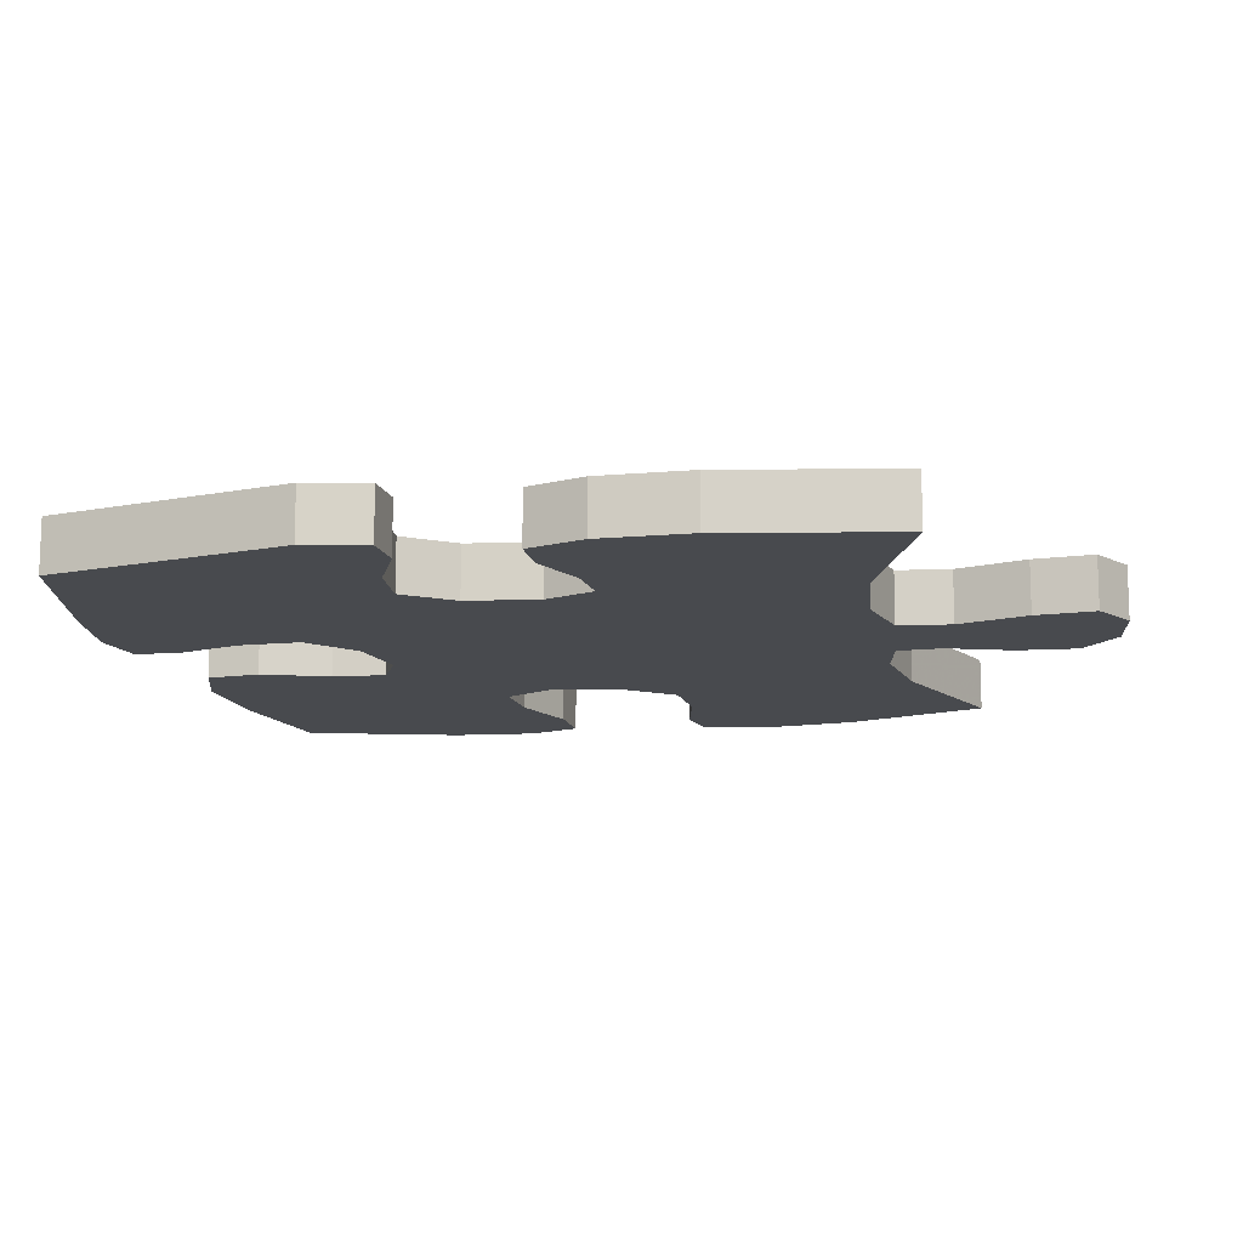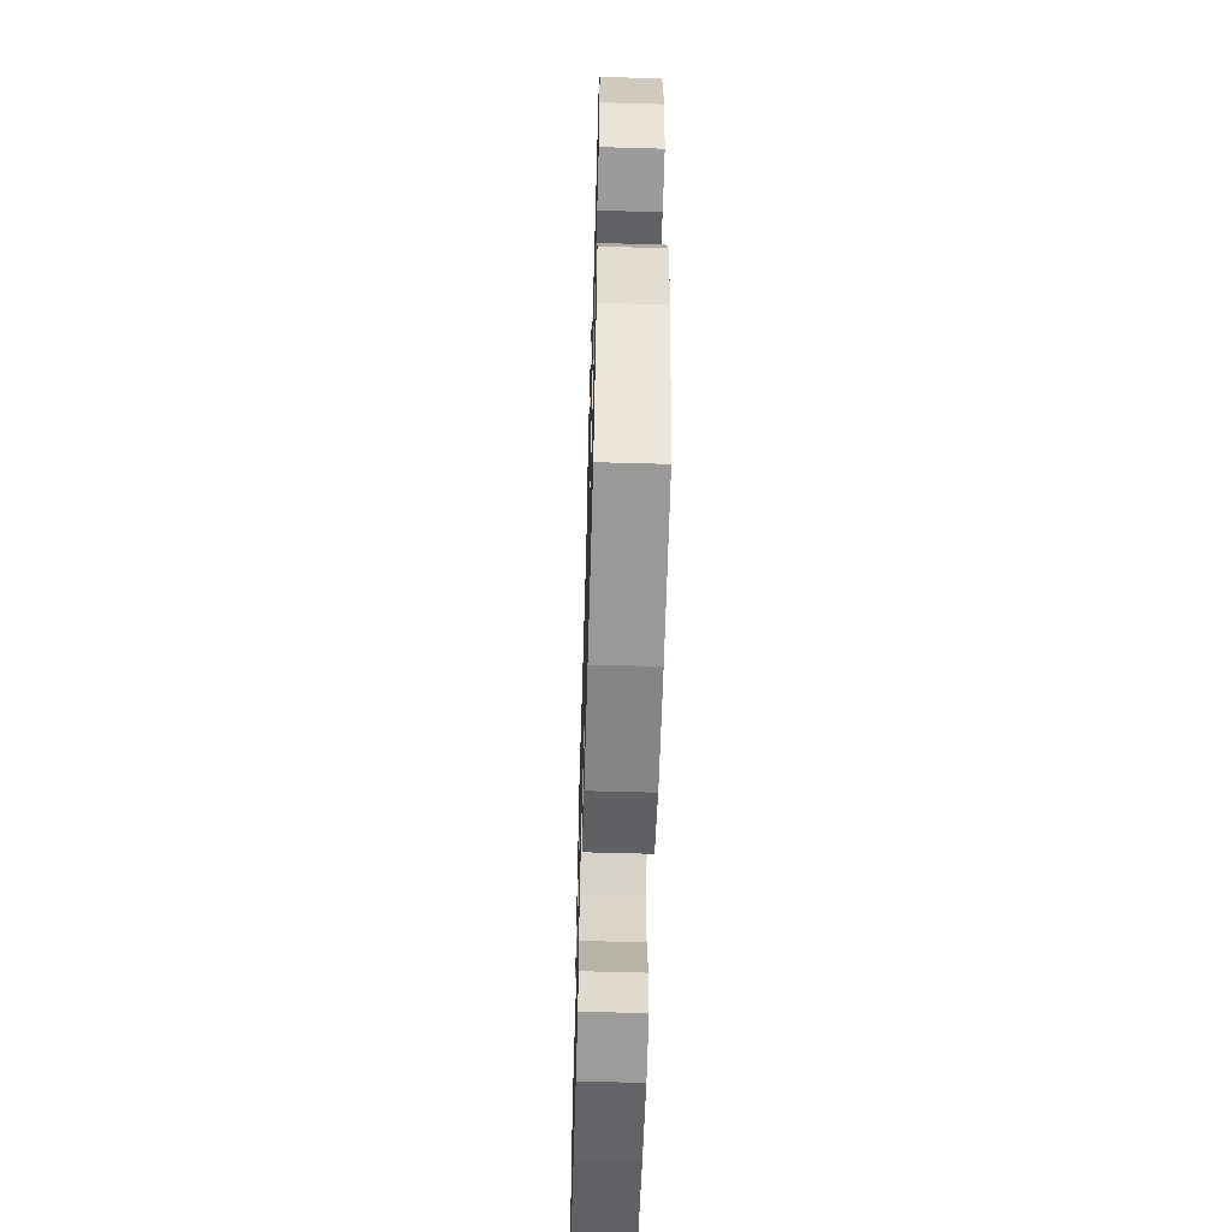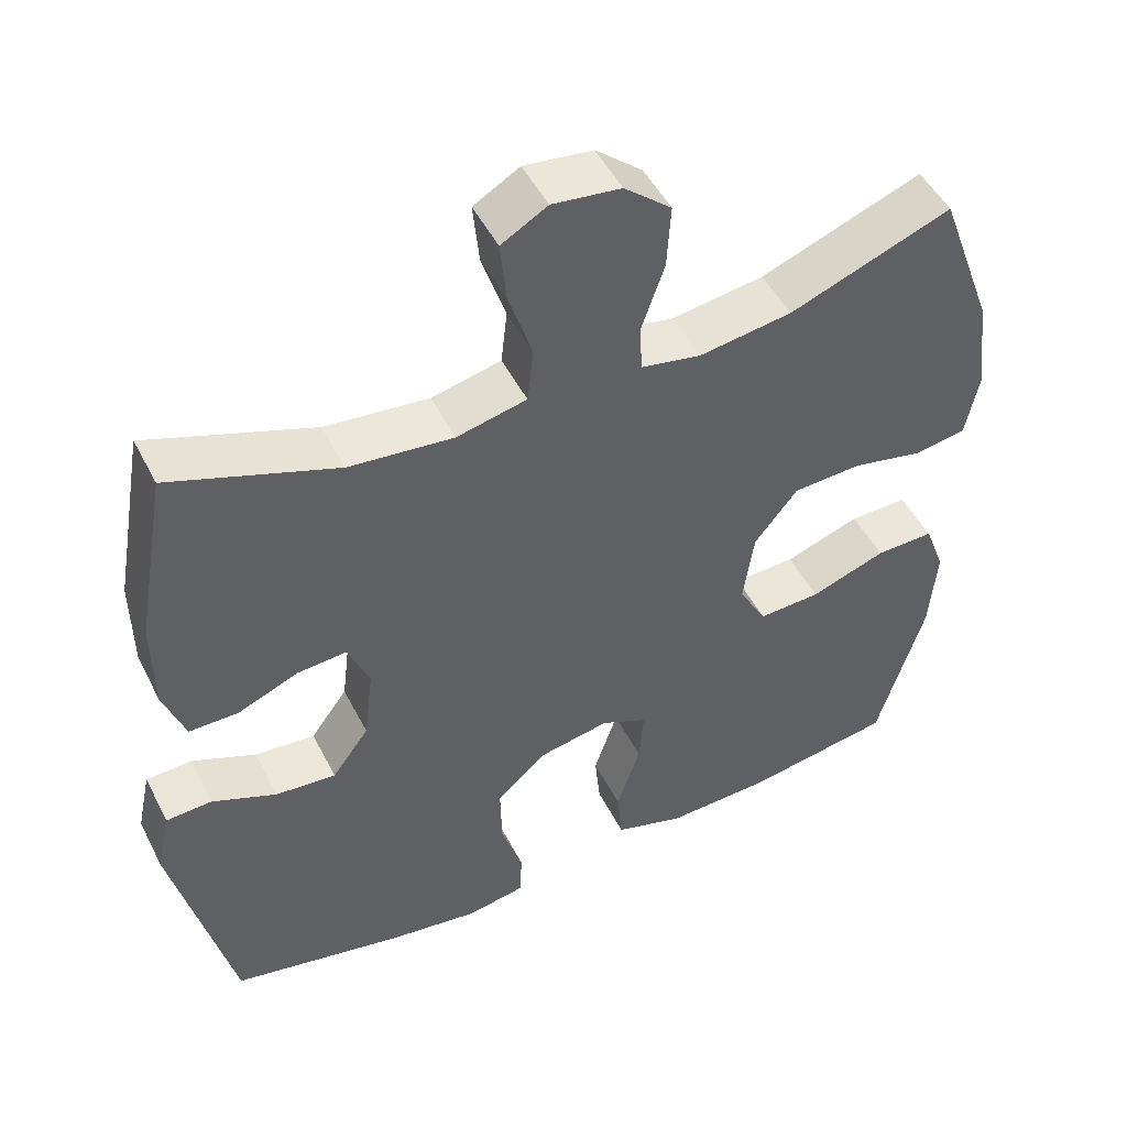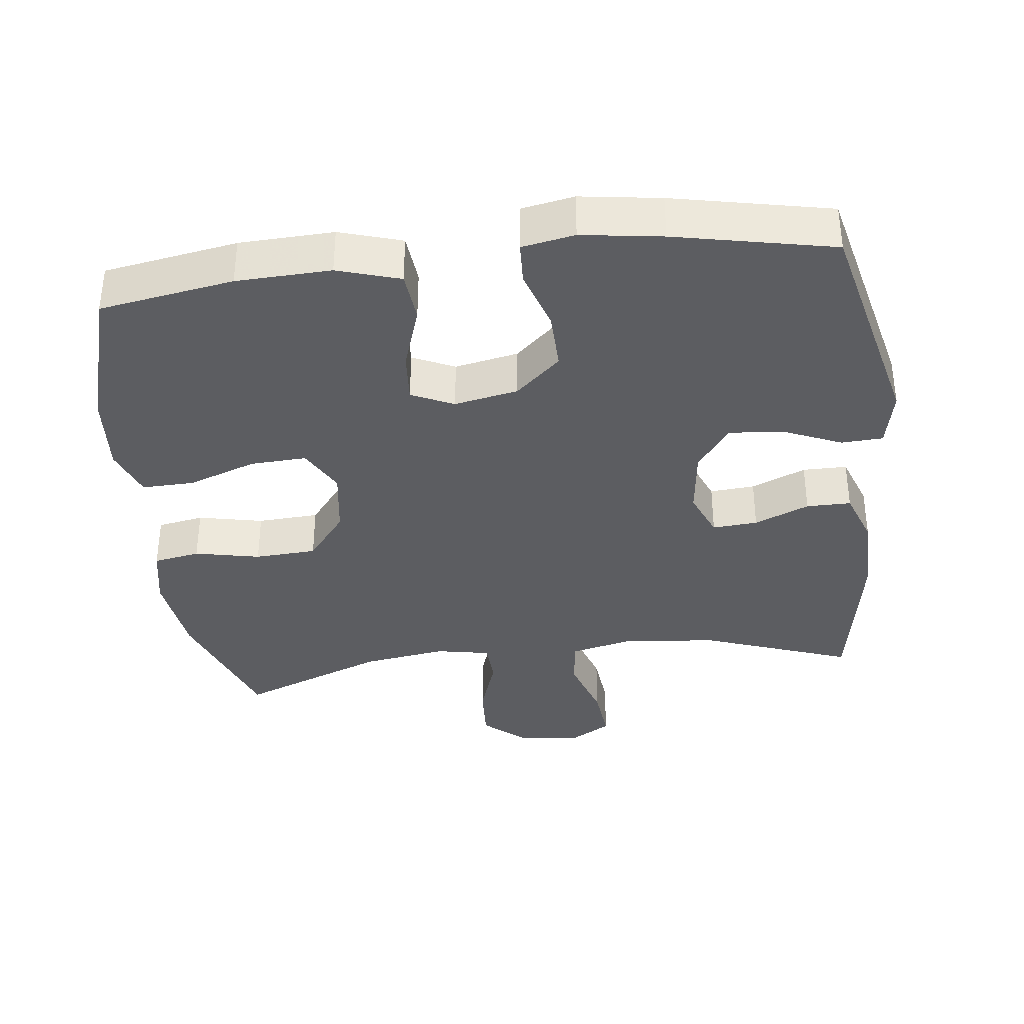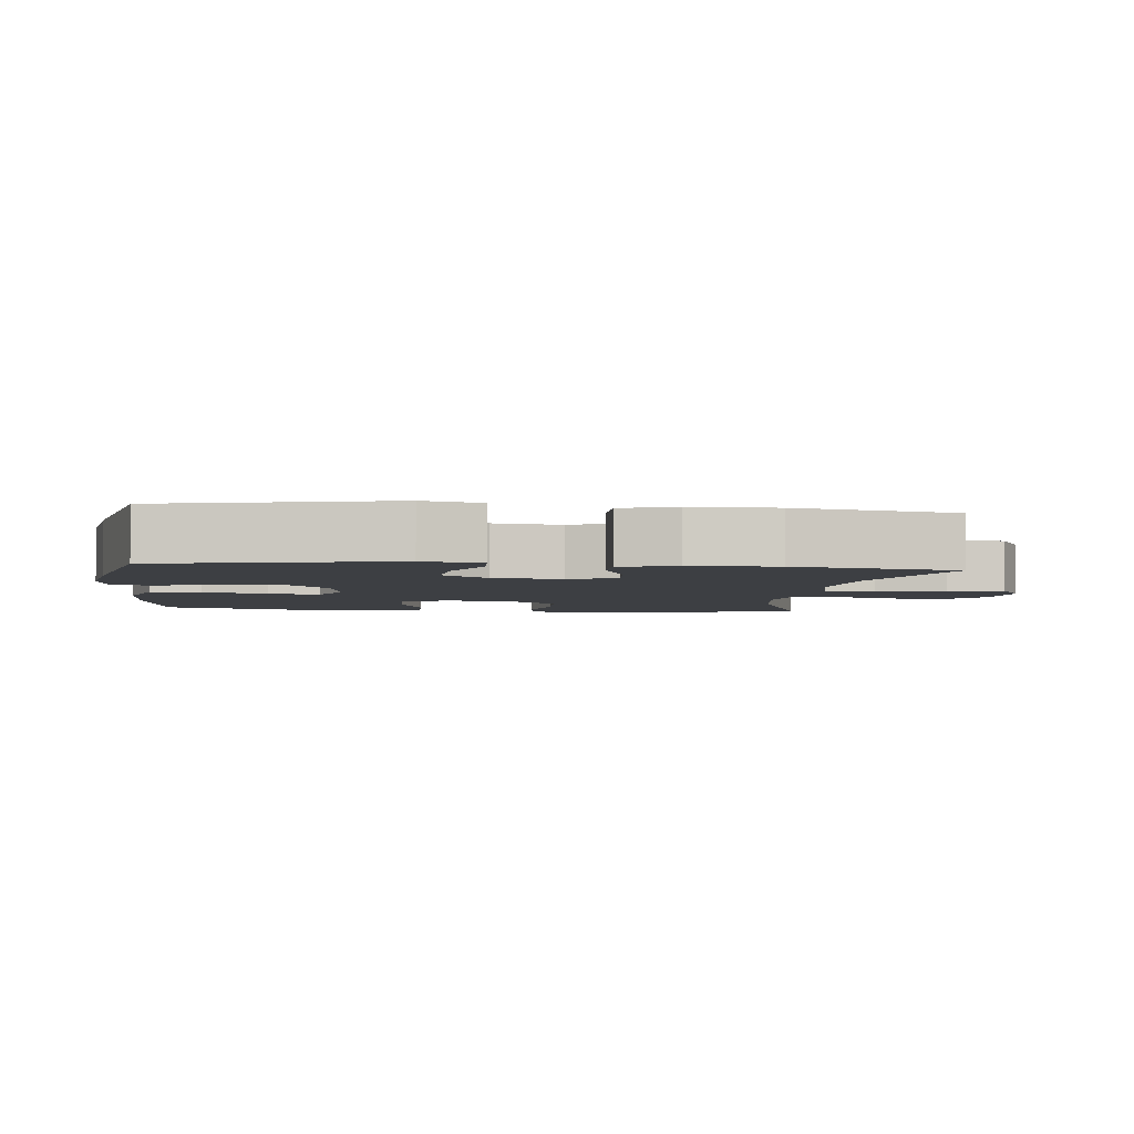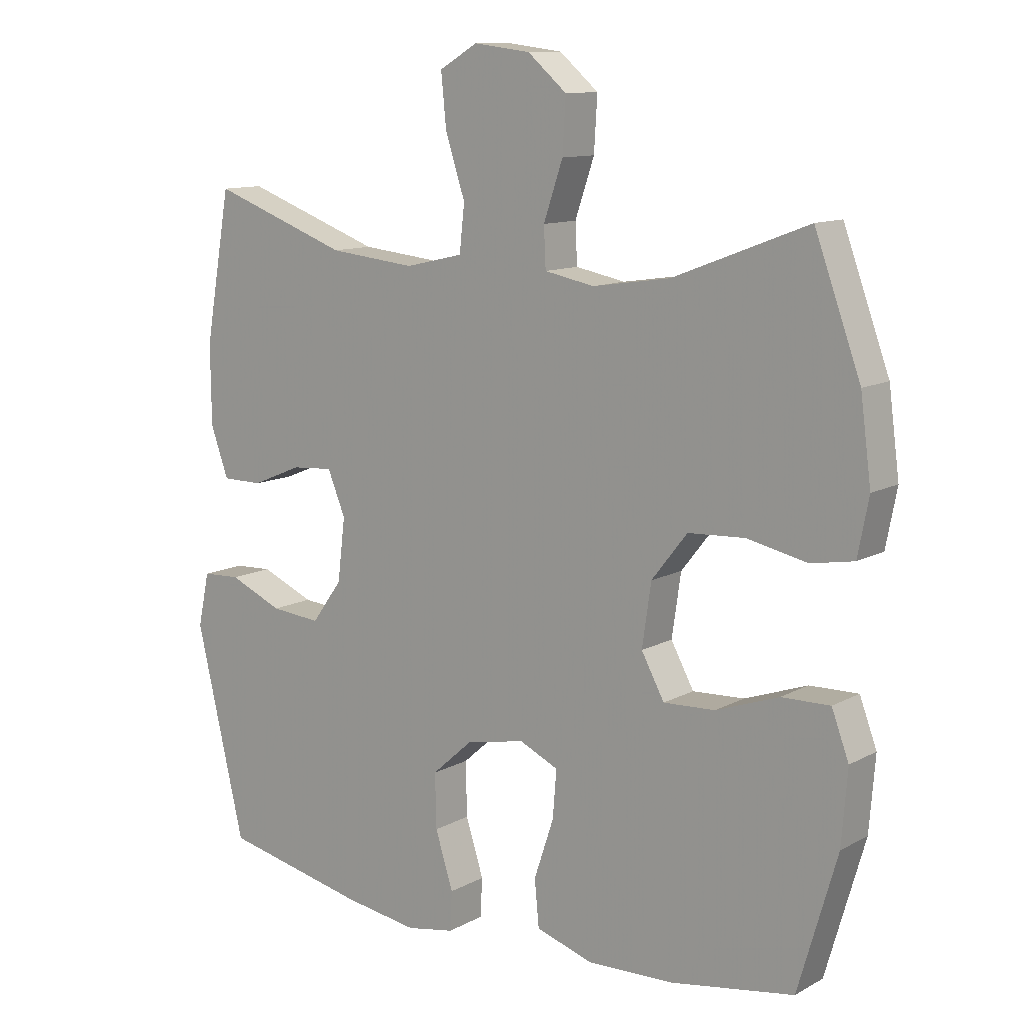
<metadata>
{"format":"obj","ext":"obj","renderer":"f3d","projection":"perspective","resolution":1024,"background":"white","views":[{"elev":-12.9,"azim":-78.8,"up":"+Y"},{"elev":-59.7,"azim":88.3,"up":"+Z"},{"elev":49.1,"azim":-26.2,"up":"+Z"},{"elev":-36.5,"azim":-173.1,"up":"+Y"},{"elev":-3.9,"azim":-96.9,"up":"+Y"},{"elev":11.5,"azim":38.0,"up":"+Z"}]}
</metadata>
<code>
v 0.5 0.07 -0.5
v 0.307 0.07 -0.532
v 0.171 0.07 -0.537
v 0.081 0.07 -0.509
v 0.074 0.07 -0.436
v 0.105 0.07 -0.343
v 0.111 0.07 -0.269
v 0.05 0.07 -0.241
v -0.042 0.07 -0.259
v -0.107 0.07 -0.317
v -0.105 0.07 -0.402
v -0.077 0.07 -0.49
v -0.08 0.07 -0.551
v -0.156 0.07 -0.565
v -0.272 0.07 -0.548
v -0.5 0.07 -0.5
v -0.577 0.07 -0.172
v -0.559 0.07 -0.088
v -0.499 0.07 -0.085
v -0.415 0.07 -0.121
v -0.336 0.07 -0.128
v -0.288 0.07 -0.062
v -0.276 0.07 0.036
v -0.304 0.07 0.104
v -0.369 0.07 0.099
v -0.448 0.07 0.066
v -0.512 0.07 0.066
v -0.54 0.07 0.144
v -0.541 0.07 0.268
v -0.5 0.07 0.5
v -0.284 0.07 0.422
v -0.148 0.07 0.408
v -0.057 0.07 0.429
v -0.049 0.07 0.501
v -0.08 0.07 0.596
v -0.088 0.07 0.677
v -0.028 0.07 0.712
v 0.061 0.07 0.701
v 0.122 0.07 0.649
v 0.117 0.07 0.566
v 0.087 0.07 0.478
v 0.09 0.07 0.416
v 0.168 0.07 0.401
v 0.289 0.07 0.419
v 0.5 0.07 0.5
v 0.572 0.07 0.304
v 0.589 0.07 0.176
v 0.572 0.07 0.088
v 0.505 0.07 0.076
v 0.411 0.07 0.096
v 0.322 0.07 0.091
v 0.266 0.07 0.02
v 0.252 0.07 -0.077
v 0.288 0.07 -0.143
v 0.369 0.07 -0.139
v 0.467 0.07 -0.104
v 0.543 0.07 -0.102
v 0.57 0.07 -0.174
v 0.561 0.07 -0.289
v 0.5 0 -0.5
v 0.307 0 -0.532
v 0.171 0 -0.537
v 0.081 0 -0.509
v 0.074 0 -0.436
v 0.105 0 -0.343
v 0.111 0 -0.269
v 0.05 0 -0.241
v -0.042 0 -0.259
v -0.107 0 -0.317
v -0.105 0 -0.402
v -0.077 0 -0.49
v -0.08 0 -0.551
v -0.156 0 -0.565
v -0.272 0 -0.548
v -0.5 0 -0.5
v -0.577 0 -0.172
v -0.559 0 -0.088
v -0.499 0 -0.085
v -0.415 0 -0.121
v -0.336 0 -0.128
v -0.288 0 -0.062
v -0.276 0 0.036
v -0.304 0 0.104
v -0.369 0 0.099
v -0.448 0 0.066
v -0.512 0 0.066
v -0.54 0 0.144
v -0.541 0 0.268
v -0.5 0 0.5
v -0.284 0 0.422
v -0.148 0 0.408
v -0.057 0 0.429
v -0.049 0 0.501
v -0.08 0 0.596
v -0.088 0 0.677
v -0.028 0 0.712
v 0.061 0 0.701
v 0.122 0 0.649
v 0.117 0 0.566
v 0.087 0 0.478
v 0.09 0 0.416
v 0.168 0 0.401
v 0.289 0 0.419
v 0.5 0 0.5
v 0.572 0 0.304
v 0.589 0 0.176
v 0.572 0 0.088
v 0.505 0 0.076
v 0.411 0 0.096
v 0.322 0 0.091
v 0.266 0 0.02
v 0.252 0 -0.077
v 0.288 0 -0.143
v 0.369 0 -0.139
v 0.467 0 -0.104
v 0.543 0 -0.102
v 0.57 0 -0.174
v 0.561 0 -0.289
f 55 56 57 58
f 54 55 58 59
f 47 48 49 50
f 47 50 51
f 44 45 46 47
f 43 44 47 51
f 42 43 51 52
f 38 39 40 41
f 38 41 42
f 37 38 42
f 34 35 36 37
f 34 37 42
f 33 34 42 52
f 28 29 30 31
f 28 31 32
f 25 26 27 28
f 24 25 28 32
f 23 24 32 33
f 17 18 19 20
f 17 20 21
f 16 17 21
f 15 16 21 22
f 11 12 13 14
f 10 11 14 15
f 3 4 5 6
f 3 6 7
f 2 3 7
f 54 59 1 2
f 53 54 2 7
f 52 53 7 8
f 33 52 8 9
f 23 33 9 10
f 10 15 22 23
f 117 116 115 114
f 118 117 114 113
f 109 108 107 106
f 110 109 106
f 106 105 104 103
f 110 106 103 102
f 111 110 102 101
f 100 99 98 97
f 101 100 97
f 101 97 96
f 96 95 94 93
f 101 96 93
f 111 101 93 92
f 90 89 88 87
f 91 90 87
f 87 86 85 84
f 91 87 84 83
f 92 91 83 82
f 79 78 77 76
f 80 79 76
f 80 76 75
f 81 80 75 74
f 73 72 71 70
f 74 73 70 69
f 65 64 63 62
f 66 65 62
f 66 62 61
f 61 60 118 113
f 66 61 113 112
f 67 66 112 111
f 68 67 111 92
f 69 68 92 82
f 82 81 74 69
f 1 60 61 2
f 2 61 62 3
f 3 62 63 4
f 4 63 64 5
f 5 64 65 6
f 6 65 66 7
f 7 66 67 8
f 8 67 68 9
f 9 68 69 10
f 10 69 70 11
f 11 70 71 12
f 12 71 72 13
f 13 72 73 14
f 14 73 74 15
f 15 74 75 16
f 16 75 76 17
f 17 76 77 18
f 18 77 78 19
f 19 78 79 20
f 20 79 80 21
f 21 80 81 22
f 22 81 82 23
f 23 82 83 24
f 24 83 84 25
f 25 84 85 26
f 26 85 86 27
f 27 86 87 28
f 28 87 88 29
f 29 88 89 30
f 30 89 90 31
f 31 90 91 32
f 32 91 92 33
f 33 92 93 34
f 34 93 94 35
f 35 94 95 36
f 36 95 96 37
f 37 96 97 38
f 38 97 98 39
f 39 98 99 40
f 40 99 100 41
f 41 100 101 42
f 42 101 102 43
f 43 102 103 44
f 44 103 104 45
f 45 104 105 46
f 46 105 106 47
f 47 106 107 48
f 48 107 108 49
f 49 108 109 50
f 50 109 110 51
f 51 110 111 52
f 52 111 112 53
f 53 112 113 54
f 54 113 114 55
f 55 114 115 56
f 56 115 116 57
f 57 116 117 58
f 58 117 118 59
f 59 118 60 1

</code>
